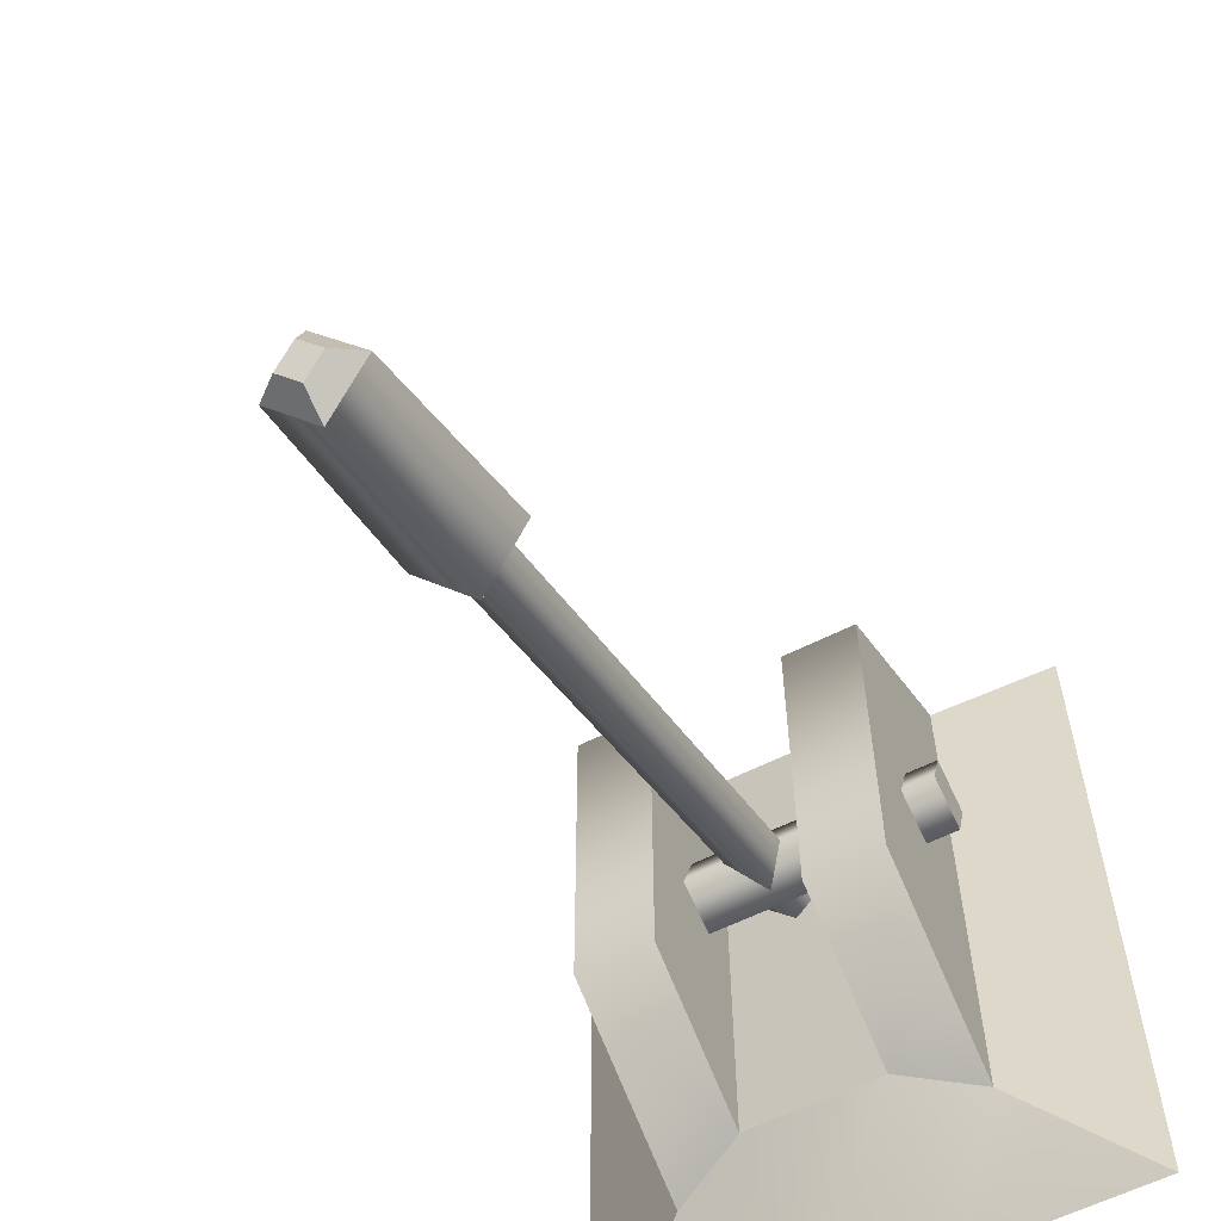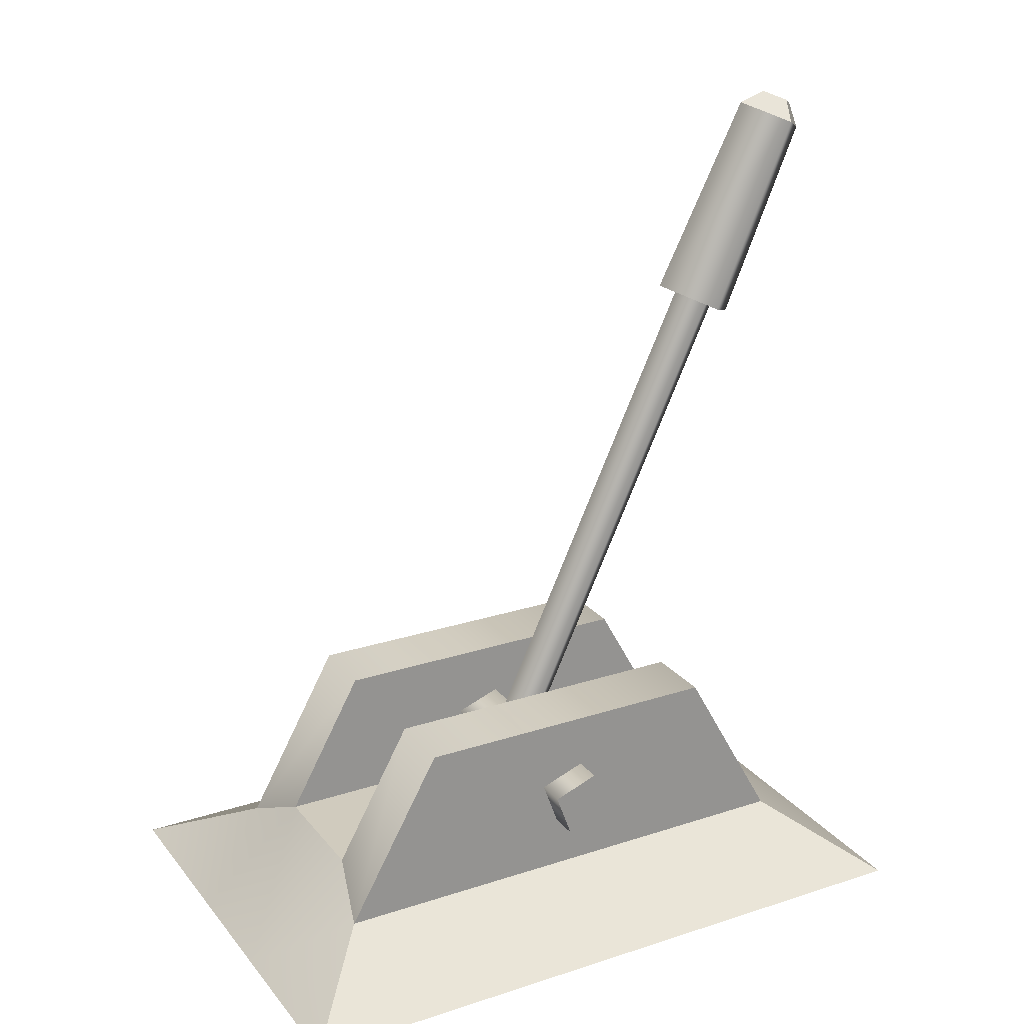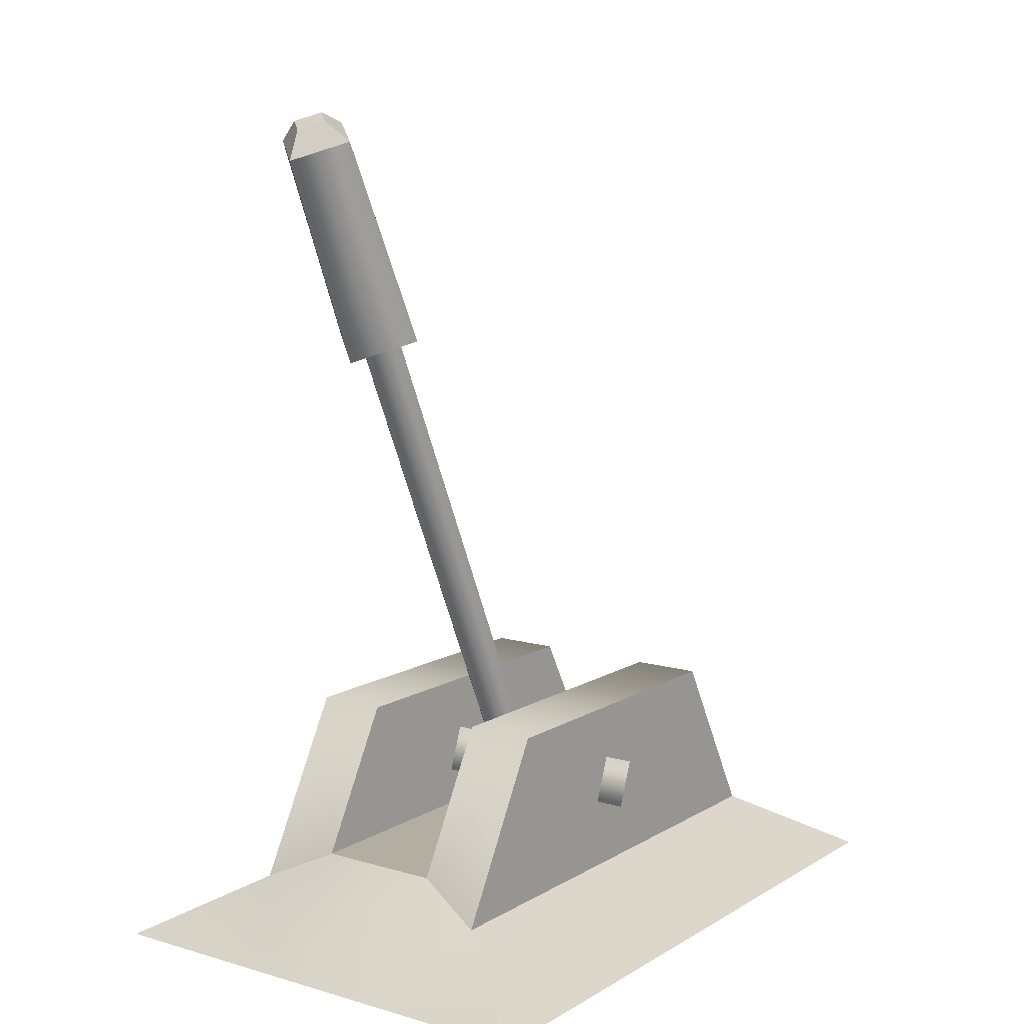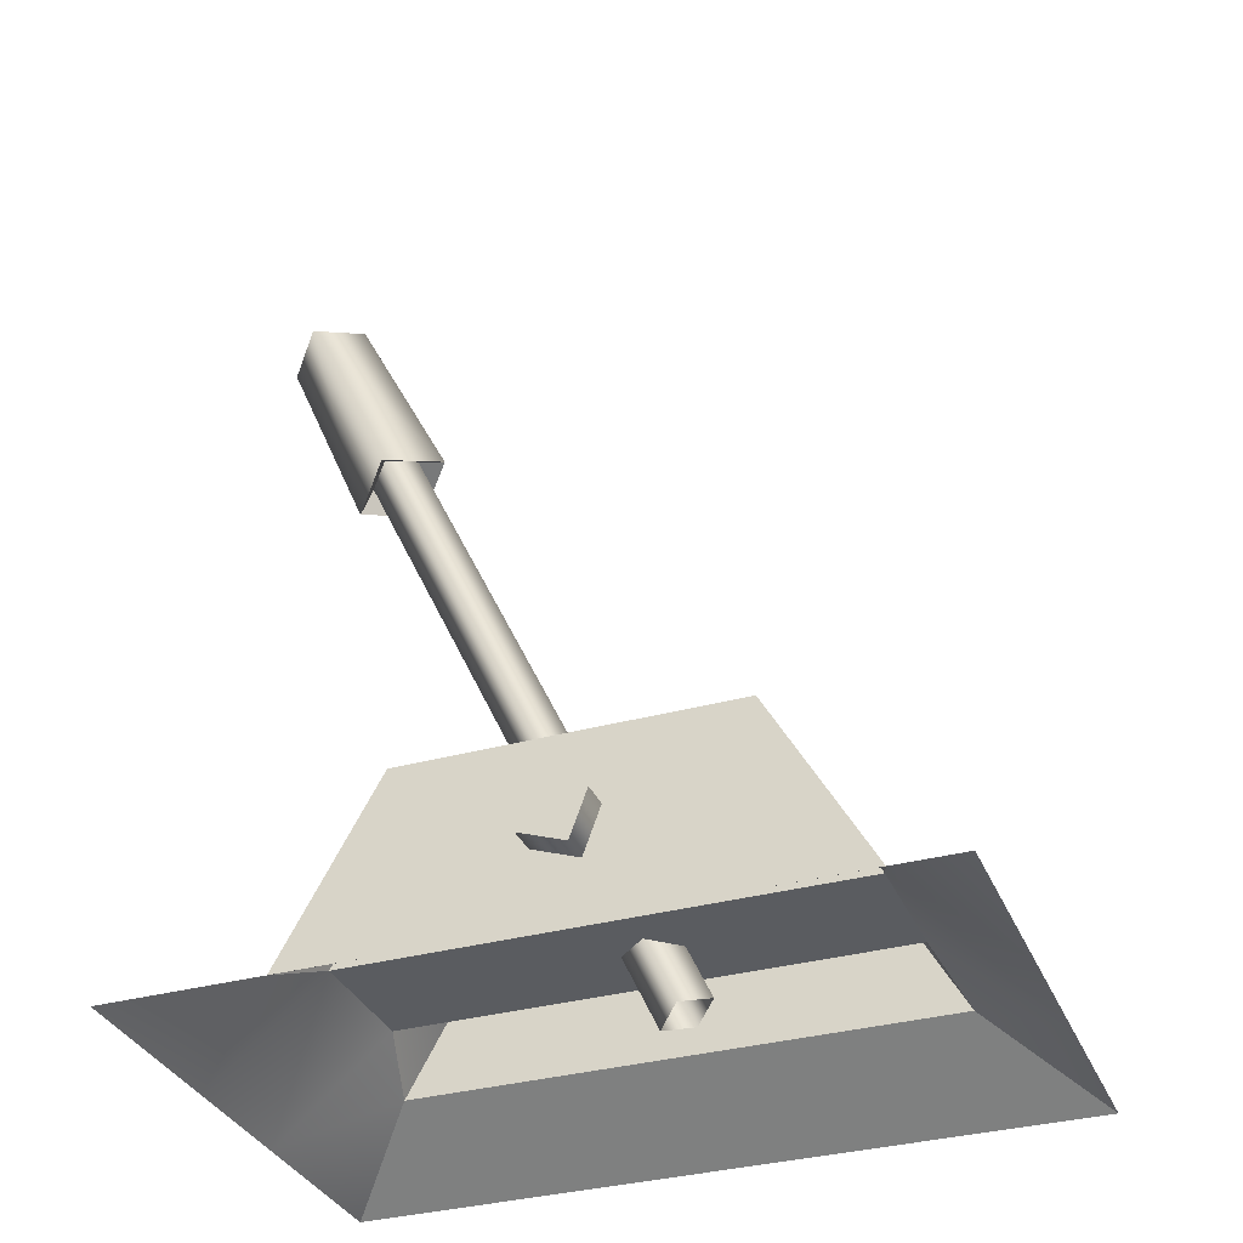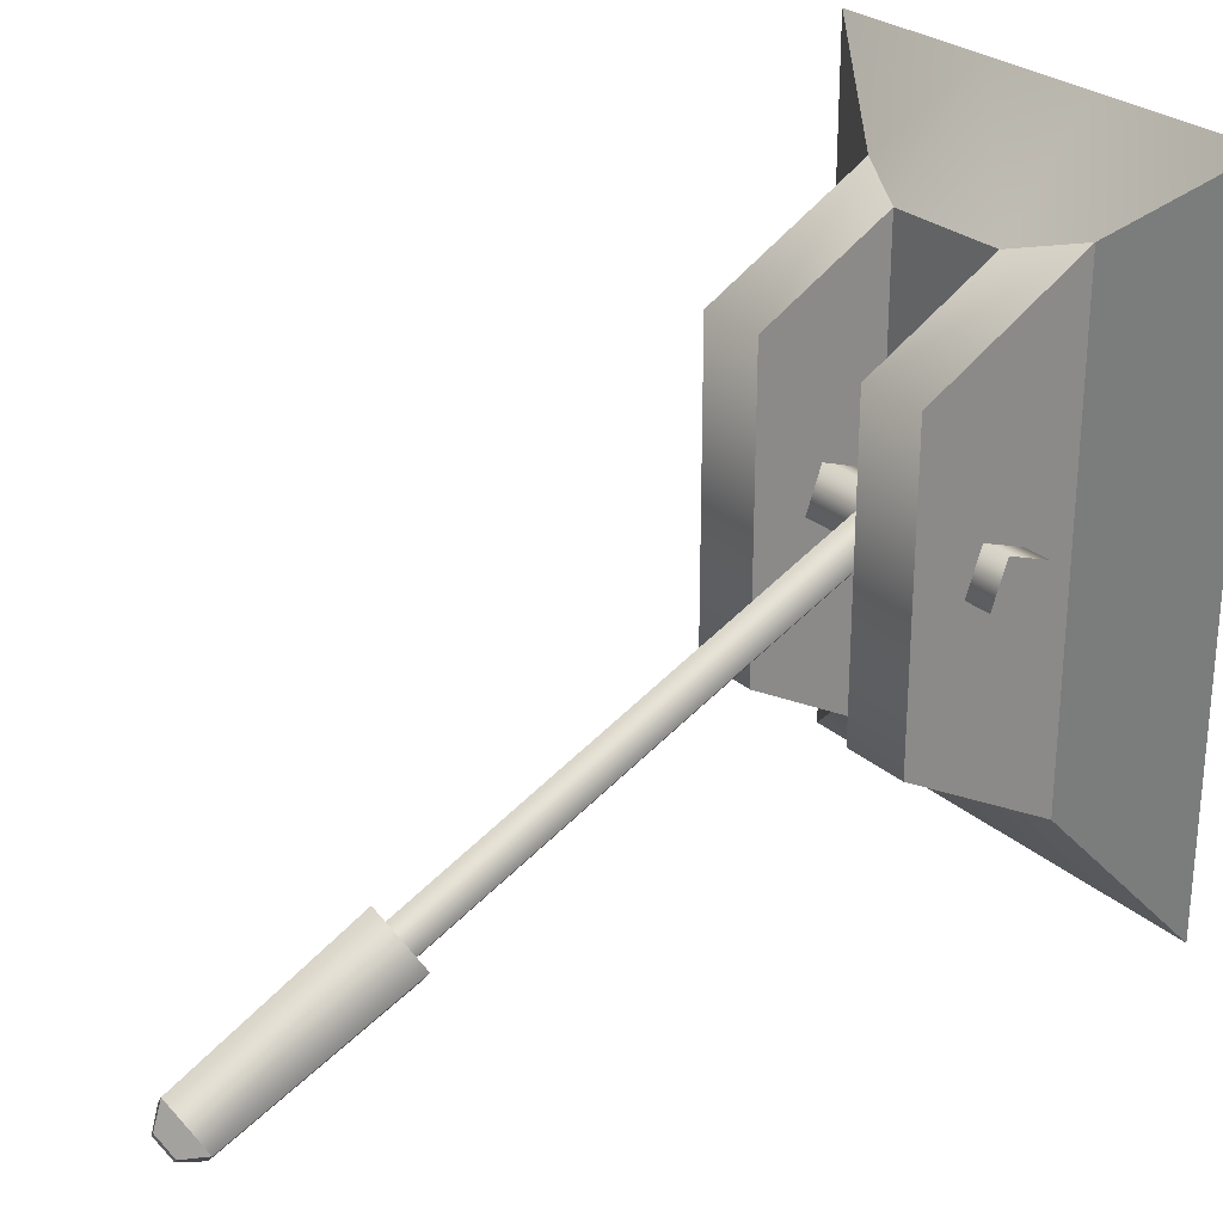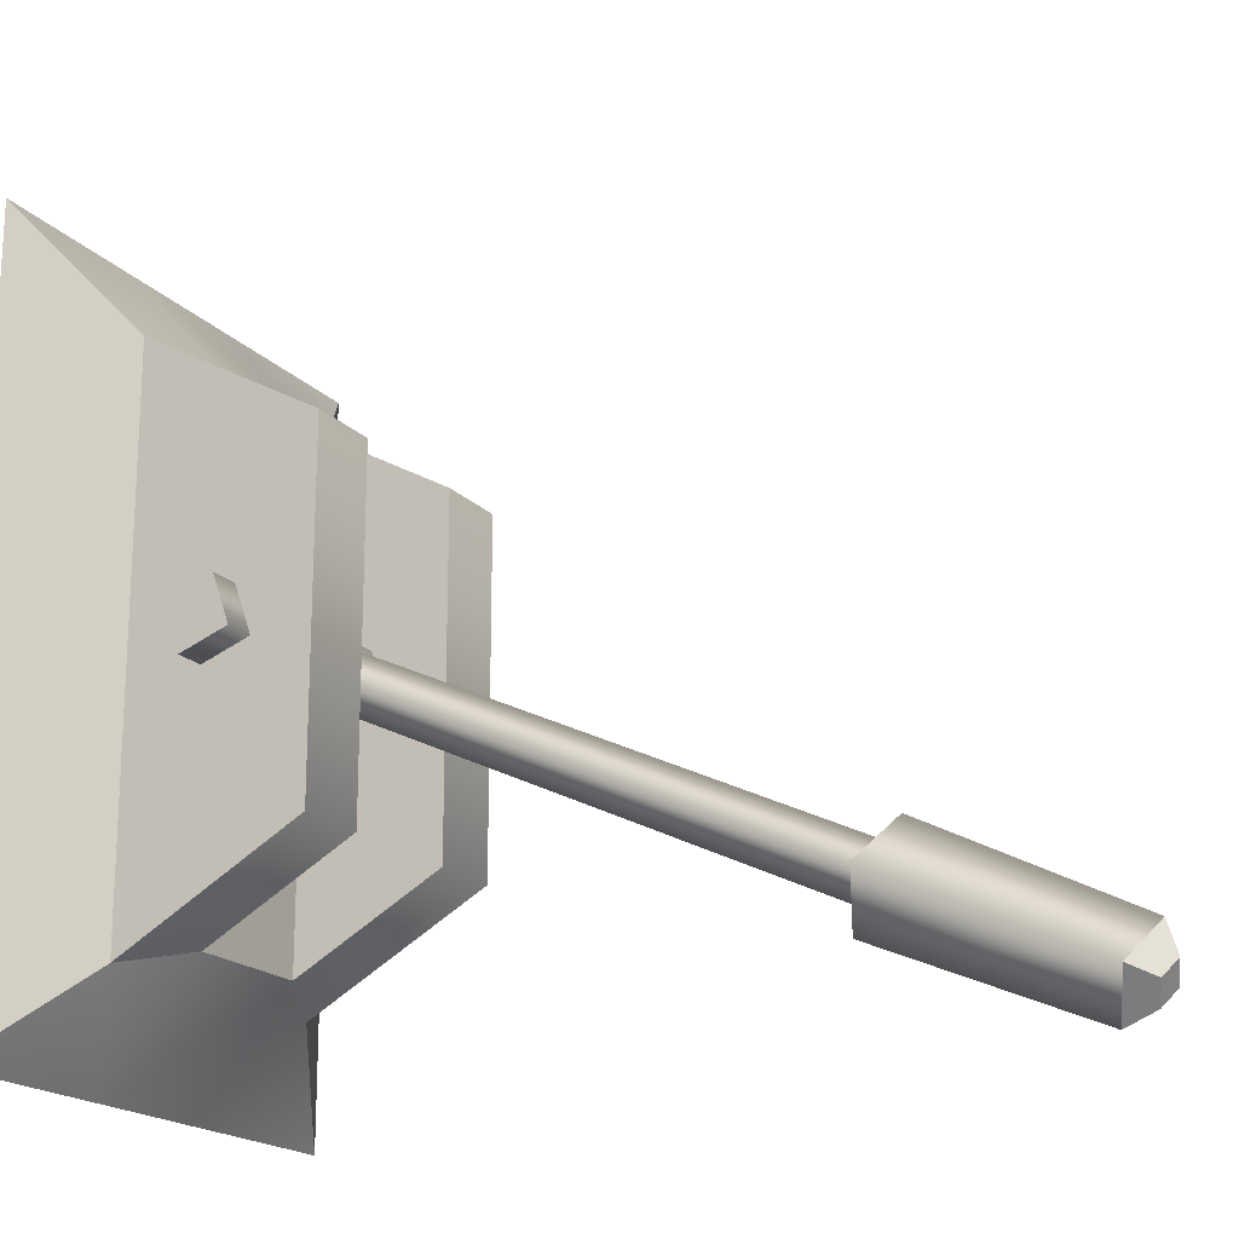
<metadata>
{"format":"obj","ext":"obj","renderer":"f3d","projection":"perspective","resolution":1024,"background":"white","views":[{"elev":-59.4,"azim":-152.5,"up":"+Z"},{"elev":23.3,"azim":61.3,"up":"+Y"},{"elev":10.7,"azim":-144.5,"up":"+Y"},{"elev":-34.0,"azim":-69.3,"up":"+Y"},{"elev":26.8,"azim":-126.8,"up":"+Z"},{"elev":-18.6,"azim":118.3,"up":"+Z"}]}
</metadata>
<code>
v  -0.0358 0.1338 0.0923
v  -0.0358 0.1338 -0.0923
v  -0.0759 0.1338 -0.0923
v  -0.0759 0.1338 0.0923
v  -0.0358 0 0.2
v  -0.0358 0.0538 0.137
v  -0.0759 0.0348 0.1479
v  -0.1381 0 0.2
v  -0.1381 0 -0.2
v  -0.0759 0.0348 -0.1479
v  0.0358 0 0.2
v  0.0358 0.0538 0.137
v  -0.0358 0 -0.2
v  -0.0358 0.0538 -0.137
v  0.0358 0.0538 -0.137
v  0.0358 0 -0.2
v  0.0358 0.1338 0.0923
v  0.0759 0.1338 0.0923
v  0.0759 0.1338 -0.0923
v  0.0358 0.1338 -0.0923
v  0.1381 0 0.2
v  0.0759 0.0348 0.1479
v  0.1381 0 -0.2
v  0.0759 0.0348 -0.1479
v  -0.0927 0.0757 -0.0183
v  -0.0927 0.0662 0.0078
v  -0.0927 0.0923 0.0173
v  -0.0927 0.1018 -0.0088
v  -0 0.0249 0.0437
v  0 0.3801 -0.1224
v  -0.0145 0.374 -0.1356
v  -0.0145 0.0188 0.0305
v  -0.0235 0.4741 -0.1823
v  0 0.4641 -0.2036
v  0 0.3523 -0.1559
v  -0.0275 0.364 -0.1309
v  0 0.4801 -0.197
v  -0.0108 0.4847 -0.1872
v  0 0.3756 -0.106
v  0 0.1018 -0.0088
v  -0 0.0757 -0.0183
v  -0 0.0662 0.0078
v  0 0.0923 0.0173
v  0 0.3678 -0.1488
v  -0 0.0126 0.0173
v  0 0.484 -0.161
v  0 0.4892 -0.1774
v  0.0927 0.0757 -0.0183
v  0.0927 0.1018 -0.0088
v  0.0927 0.0923 0.0173
v  0.0927 0.0662 0.0078
v  0.0145 0.0188 0.0305
v  0.0145 0.374 -0.1356
v  0.0235 0.4741 -0.1823
v  0.0275 0.364 -0.1309
v  0.0108 0.4847 -0.1872
g lever
f 1 2 3 4
f 5 6 7 8
f 9 8 7 10
f 11 12 6 5
f 13 9 10 14
f 7 6 1 4
f 6 14 2 1
f 14 10 3 2
f 10 7 4 3
f 14 15 16 13
f 17 18 19 20
f 11 21 22 12
f 23 24 22 21
f 12 15 14 6
f 16 15 24 23
f 22 18 17 12
f 12 17 20 15
f 15 20 19 24
f 24 19 18 22
f 25 26 27 28
f 29 30 31 32
f 33 34 35 36
f 37 34 33 38
f 30 39 36 31
f 25 28 40 41
f 26 25 41 42
f 27 26 42 43
f 28 27 43 40
f 32 31 44 45
f 33 36 39 46
f 38 33 46 47
f 31 36 35 44
f 48 49 50 51
f 29 52 53 30
f 54 55 35 34
f 37 56 54 34
f 30 53 55 39
f 48 41 40 49
f 51 42 41 48
f 50 43 42 51
f 49 40 43 50
f 52 45 44 53
f 54 46 39 55
f 56 47 46 54
f 53 44 35 55
f 47 56 37 38

</code>
